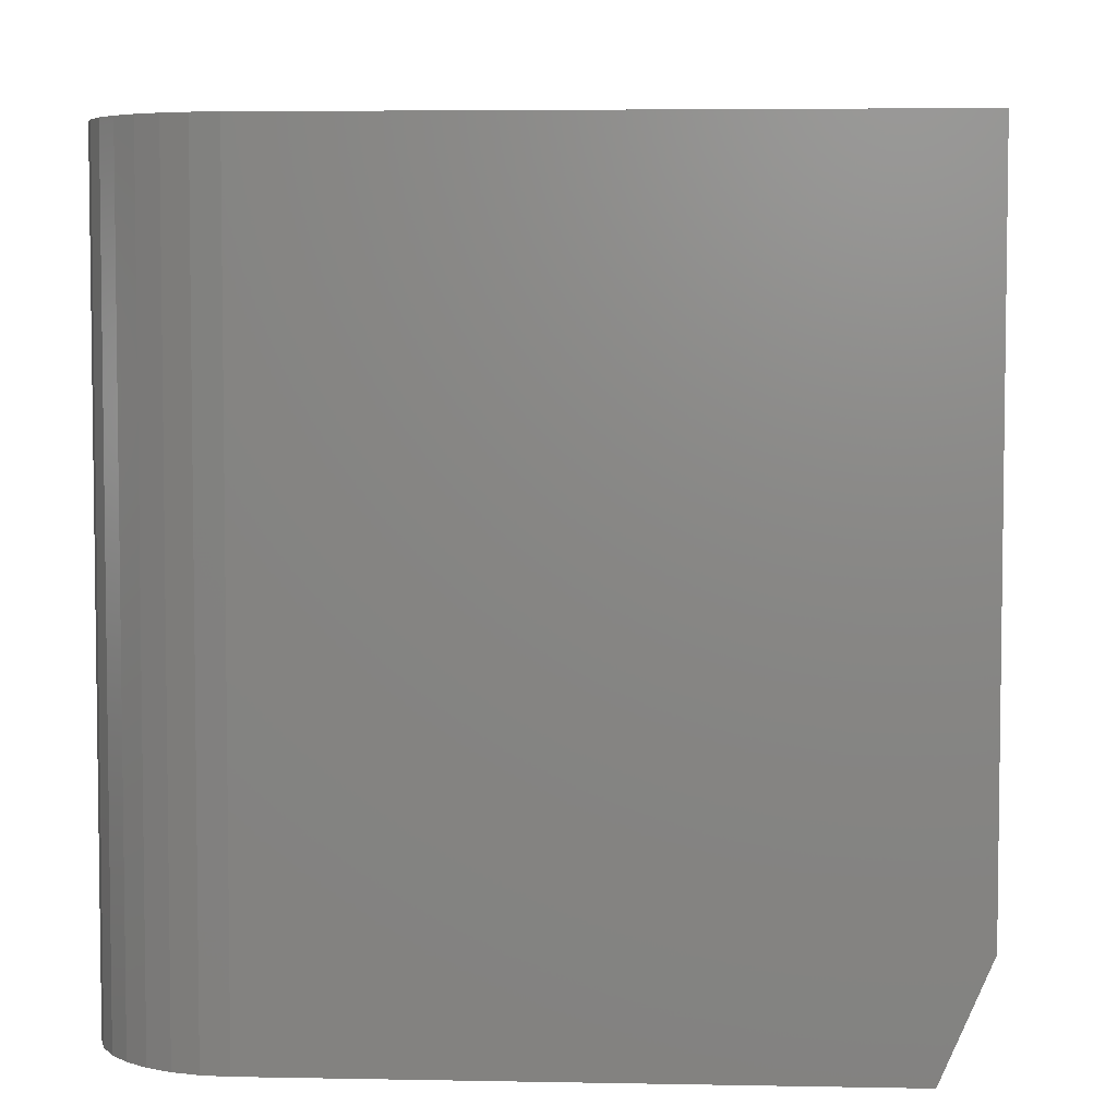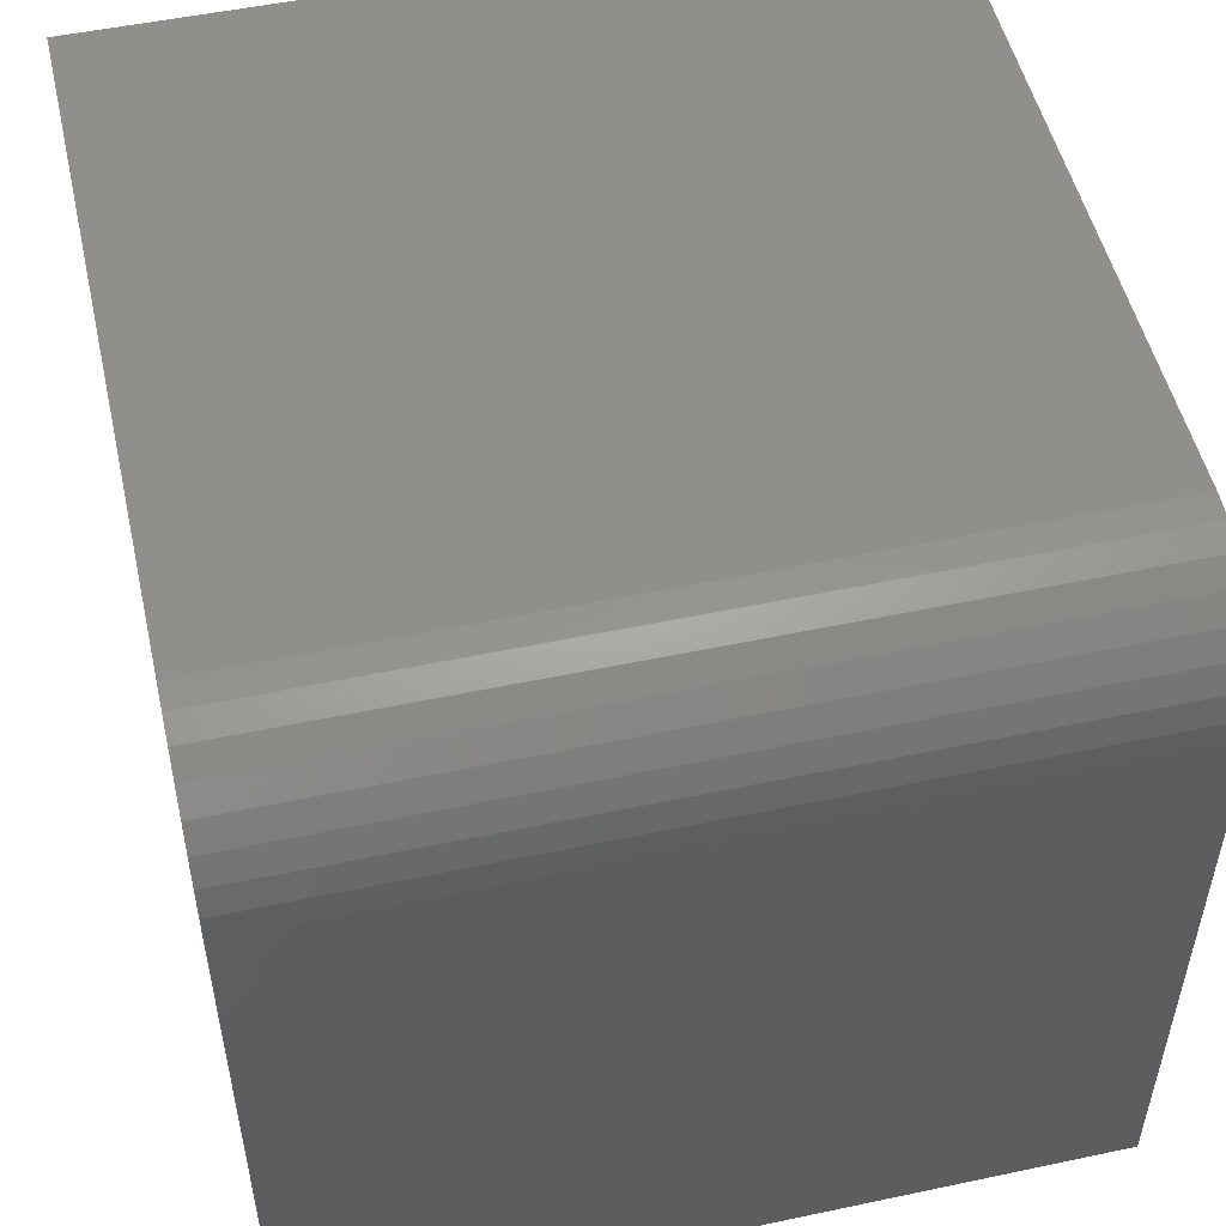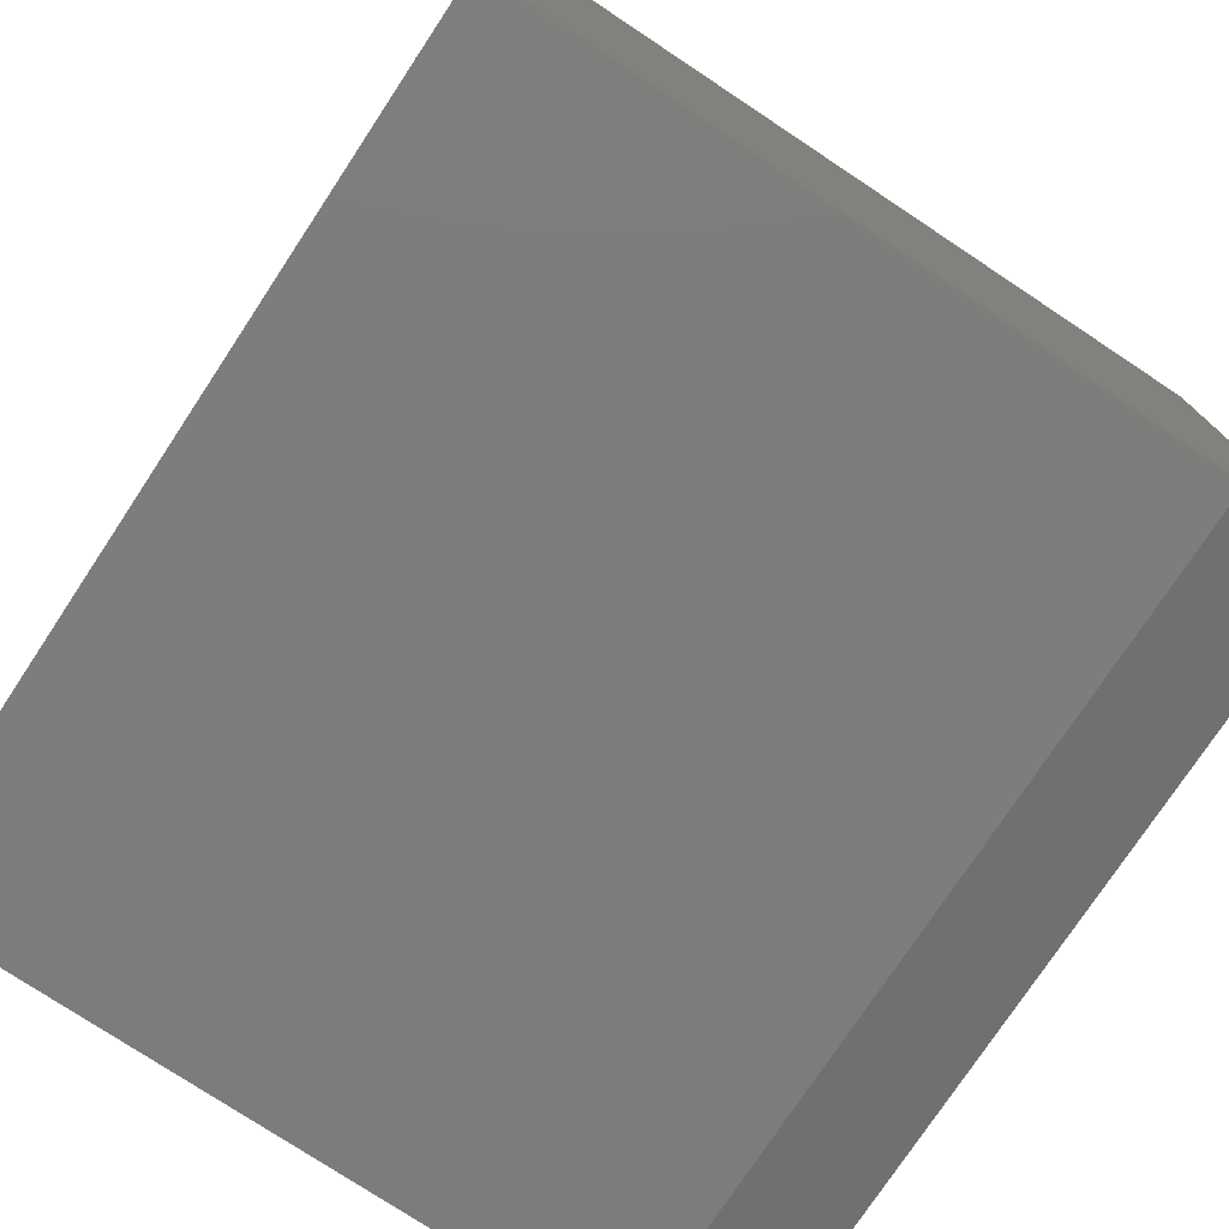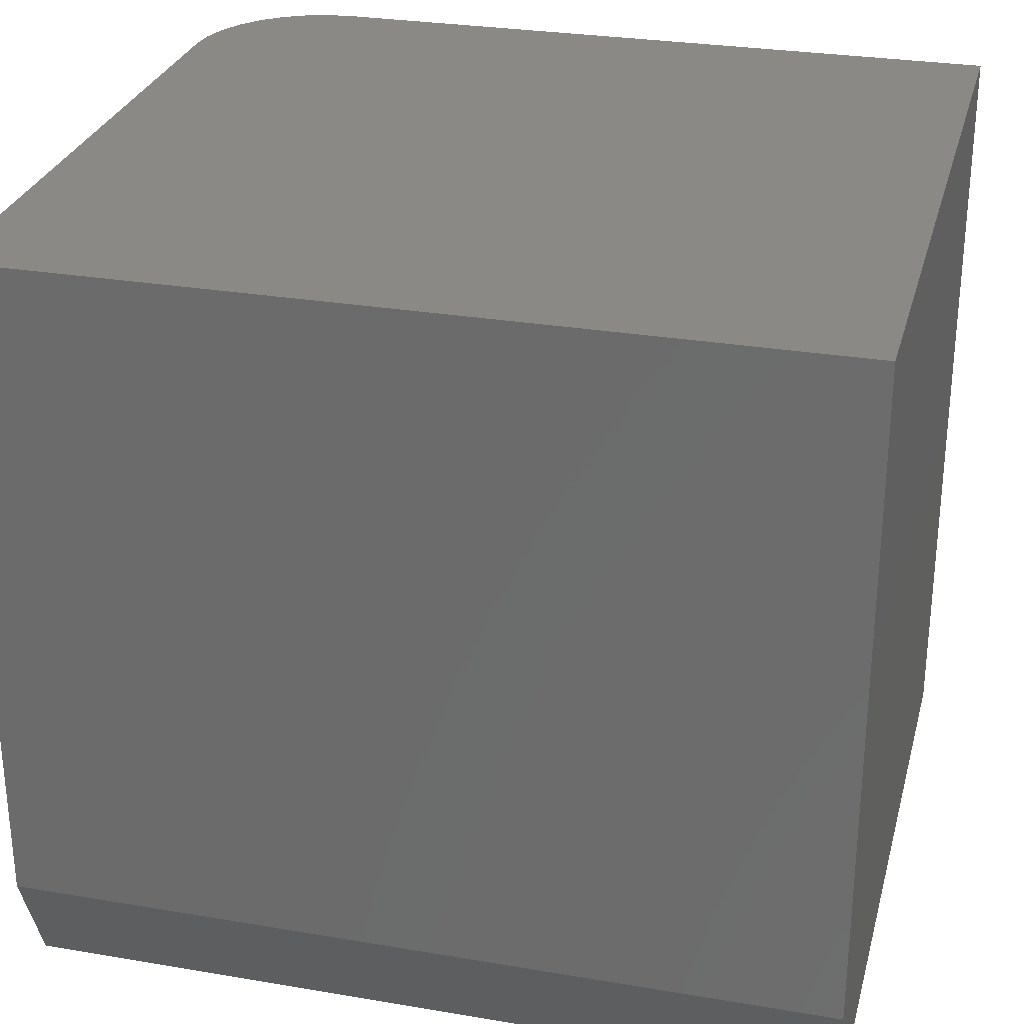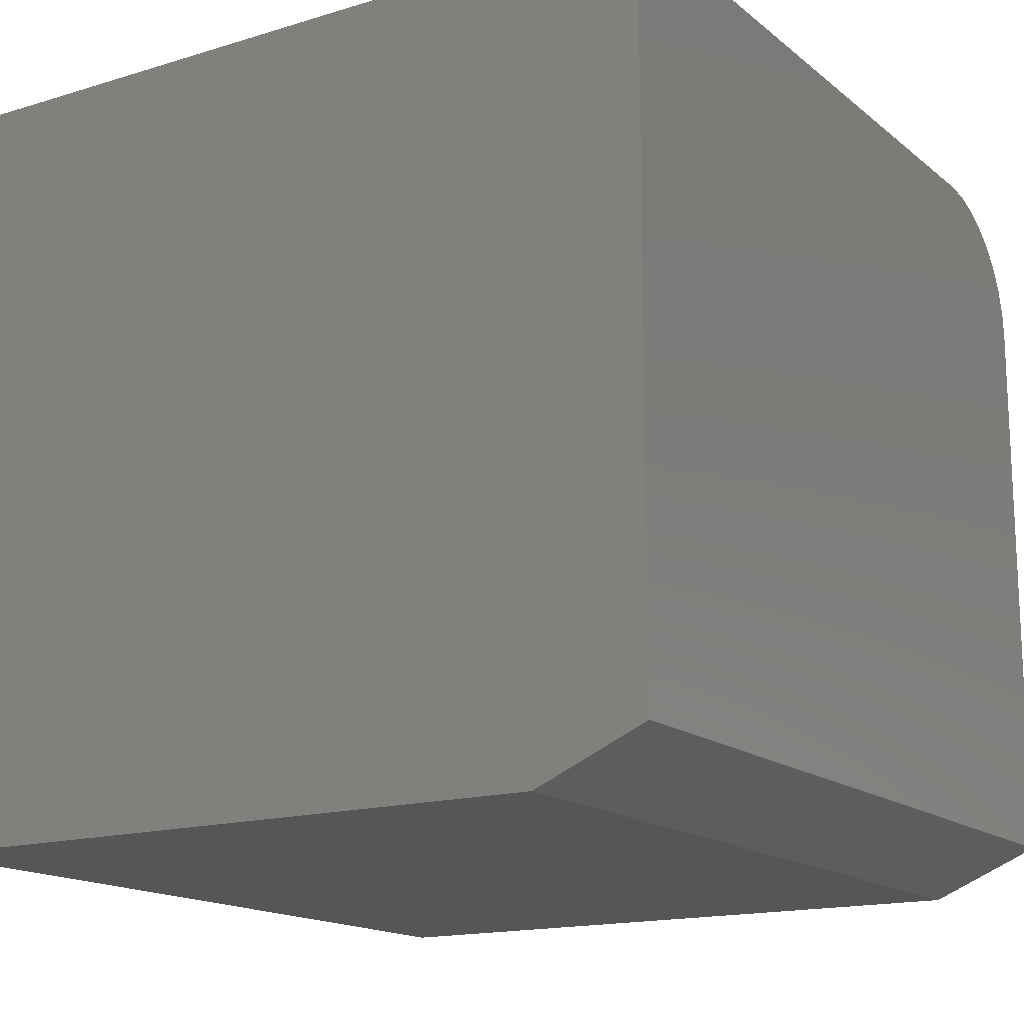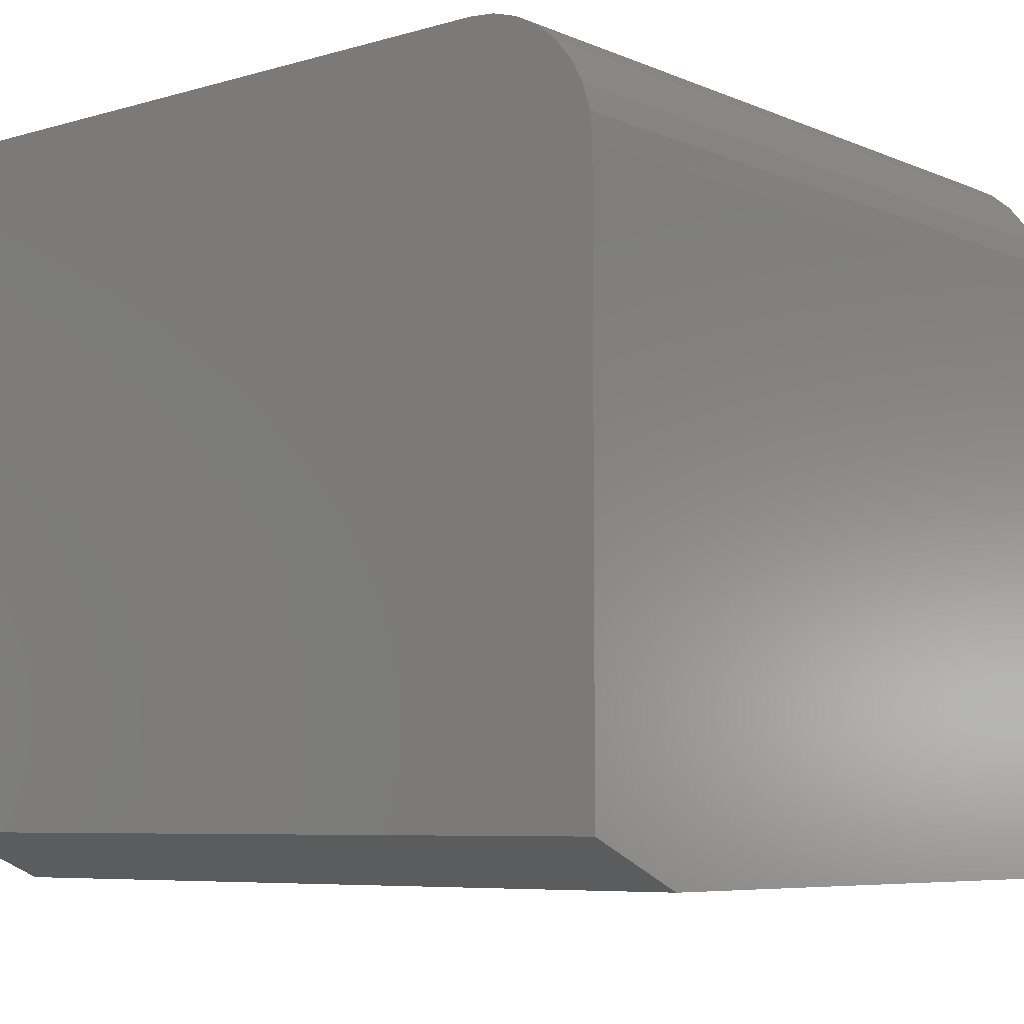
<metadata>
{"format":"stl","ext":"stl","renderer":"f3d","projection":"perspective","resolution":1024,"background":"white","views":[{"elev":5.0,"azim":93.5,"up":"+Y"},{"elev":51.6,"azim":77.1,"up":"+Z"},{"elev":-76.5,"azim":-123.5,"up":"+Z"},{"elev":28.5,"azim":-165.7,"up":"+Y"},{"elev":-15.9,"azim":-57.6,"up":"+Z"},{"elev":-6.8,"azim":39.8,"up":"+Z"}]}
</metadata>
<code>
# stl→obj: 26 verts, 48 faces
v 0.4141 0.3865 0
v 0.4141 0.3865 0.6172
v 0.4141 -0.2812 0
v 0.4141 -0.3906 0.6172
v 0.4141 -0.3906 0.04688
v 0.4115 -0.3906 0.6431
v 0.404 -0.3906 0.668
v 0.3917 -0.3906 0.691
v 0.3752 -0.3906 0.7111
v 0.355 -0.3906 0.7276
v 0.3321 -0.3906 0.7399
v 0.3072 -0.3906 0.7474
v 0.2812 -0.3906 0.75
v -0.4062 -0.3906 0.75
v -0.4062 -0.3906 0.04688
v -0.4062 0.3865 0.75
v 0.2812 0.3865 0.75
v 0.3072 0.3865 0.7474
v 0.3321 0.3865 0.7399
v 0.355 0.3865 0.7276
v 0.3752 0.3865 0.7111
v 0.3917 0.3865 0.691
v 0.404 0.3865 0.668
v 0.4115 0.3865 0.6431
v -0.4062 0.3865 0
v -0.4062 -0.2812 0
f 1 2 3
f 3 2 4
f 3 4 5
f 5 4 6
f 5 6 7
f 5 7 8
f 5 8 9
f 5 9 10
f 5 10 11
f 5 11 12
f 5 12 13
f 5 13 14
f 5 14 15
f 14 13 16
f 16 13 17
f 17 18 19
f 17 19 20
f 17 20 21
f 17 21 22
f 17 22 23
f 17 23 24
f 17 24 2
f 17 2 1
f 17 1 25
f 17 25 16
f 4 2 6
f 6 2 24
f 6 24 7
f 7 24 23
f 7 23 8
f 8 23 22
f 8 22 9
f 9 22 21
f 9 21 10
f 10 21 20
f 10 20 11
f 11 20 19
f 11 19 12
f 12 19 18
f 12 18 13
f 13 18 17
f 26 25 3
f 3 25 1
f 16 25 14
f 14 25 26
f 14 26 15
f 15 26 5
f 5 26 3

</code>
